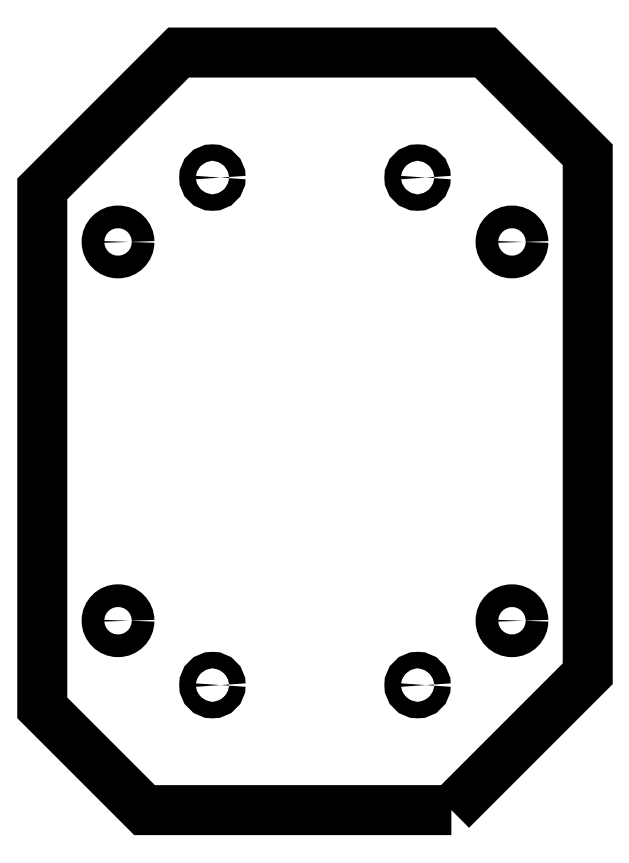
<metadata>
{"format":"dxf","ext":"dxf","renderer":"ezdxf+matplotlib","layout":"modelspace","background":"white","min_lineweight":24,"dpi":150}
</metadata>
<code>
0
SECTION
2
ENTITIES
0
LWPOLYLINE
8
0
90
8
70
1
43
0
10
68.58
20
0
10
17.14
20
0
10
0
20
17.14
10
0
20
104.1
10
22.86
20
127
10
74.3
20
127
10
91.44
20
109.9
10
91.44
20
22.86
0
CIRCLE
8
0
10
12.7
20
31.75
30
0
40
1.905
210
0
220
0
230
1
0
CIRCLE
8
0
10
78.74
20
95.25
30
0
40
1.905
210
0
220
0
230
1
0
CIRCLE
8
0
10
78.74
20
31.75
30
0
40
1.905
210
0
220
0
230
1
0
CIRCLE
8
0
10
12.7
20
95.25
30
0
40
1.905
210
0
220
0
230
1
0
CIRCLE
8
0
10
28.52
20
20.96
30
0
40
1.375
210
0
220
0
230
1
0
CIRCLE
8
0
10
62.91
20
20.96
30
0
40
1.375
210
0
220
0
230
1
0
CIRCLE
8
0
10
62.91
20
106
30
0
40
1.375
210
0
220
0
230
1
0
CIRCLE
8
0
10
28.52
20
106
30
0
40
1.375
210
0
220
0
230
1
0
ENDSEC
0
EOF

</code>
